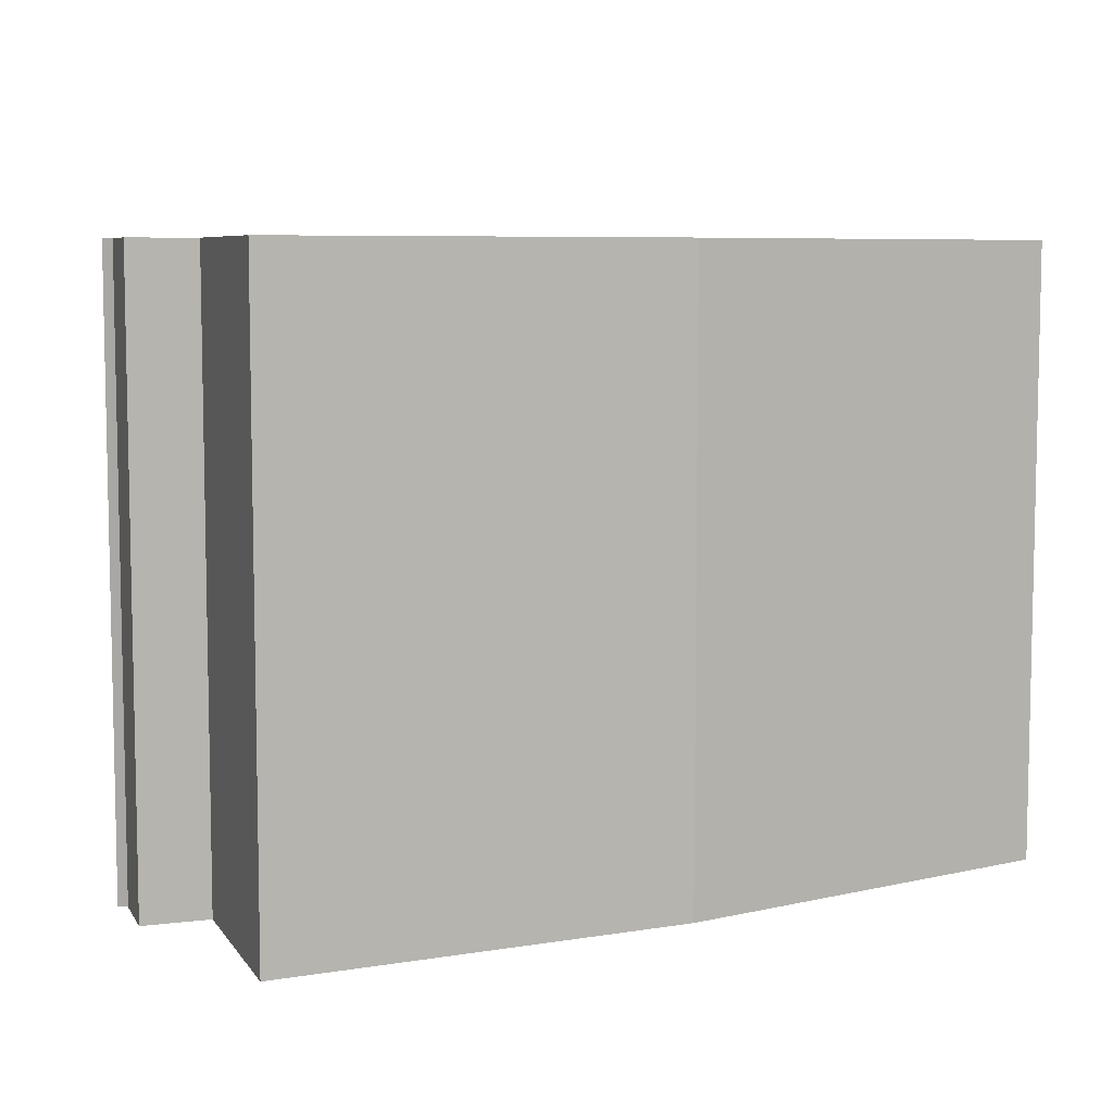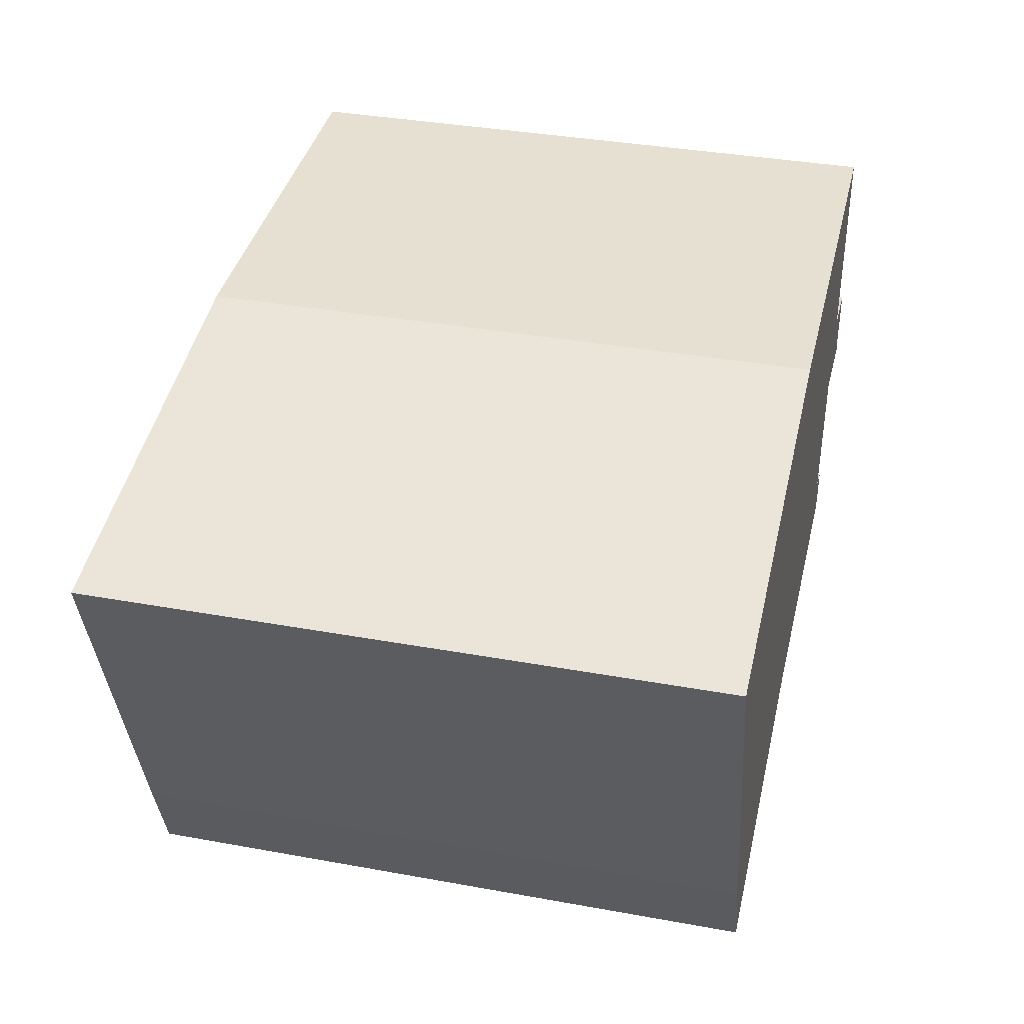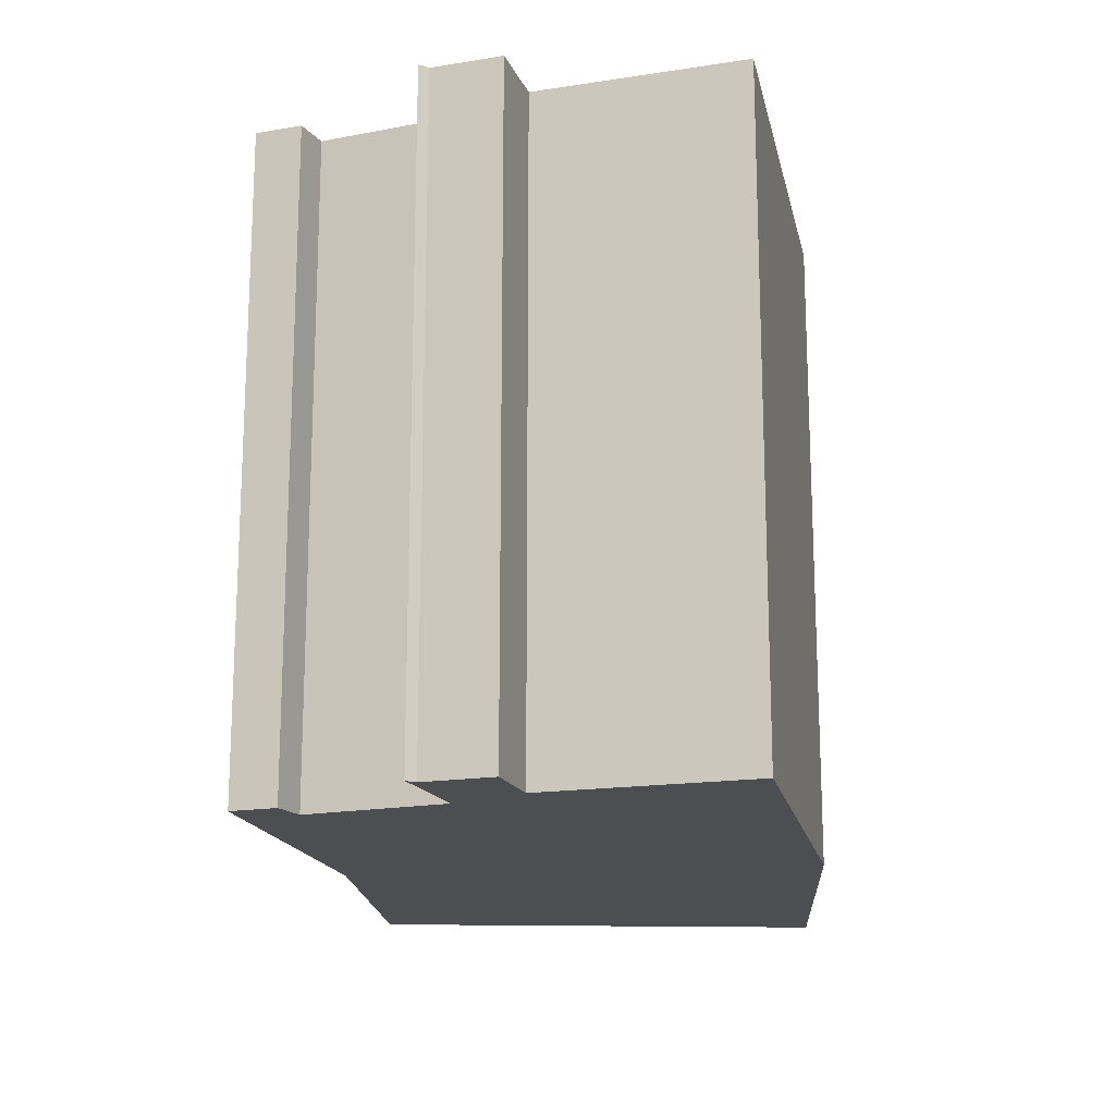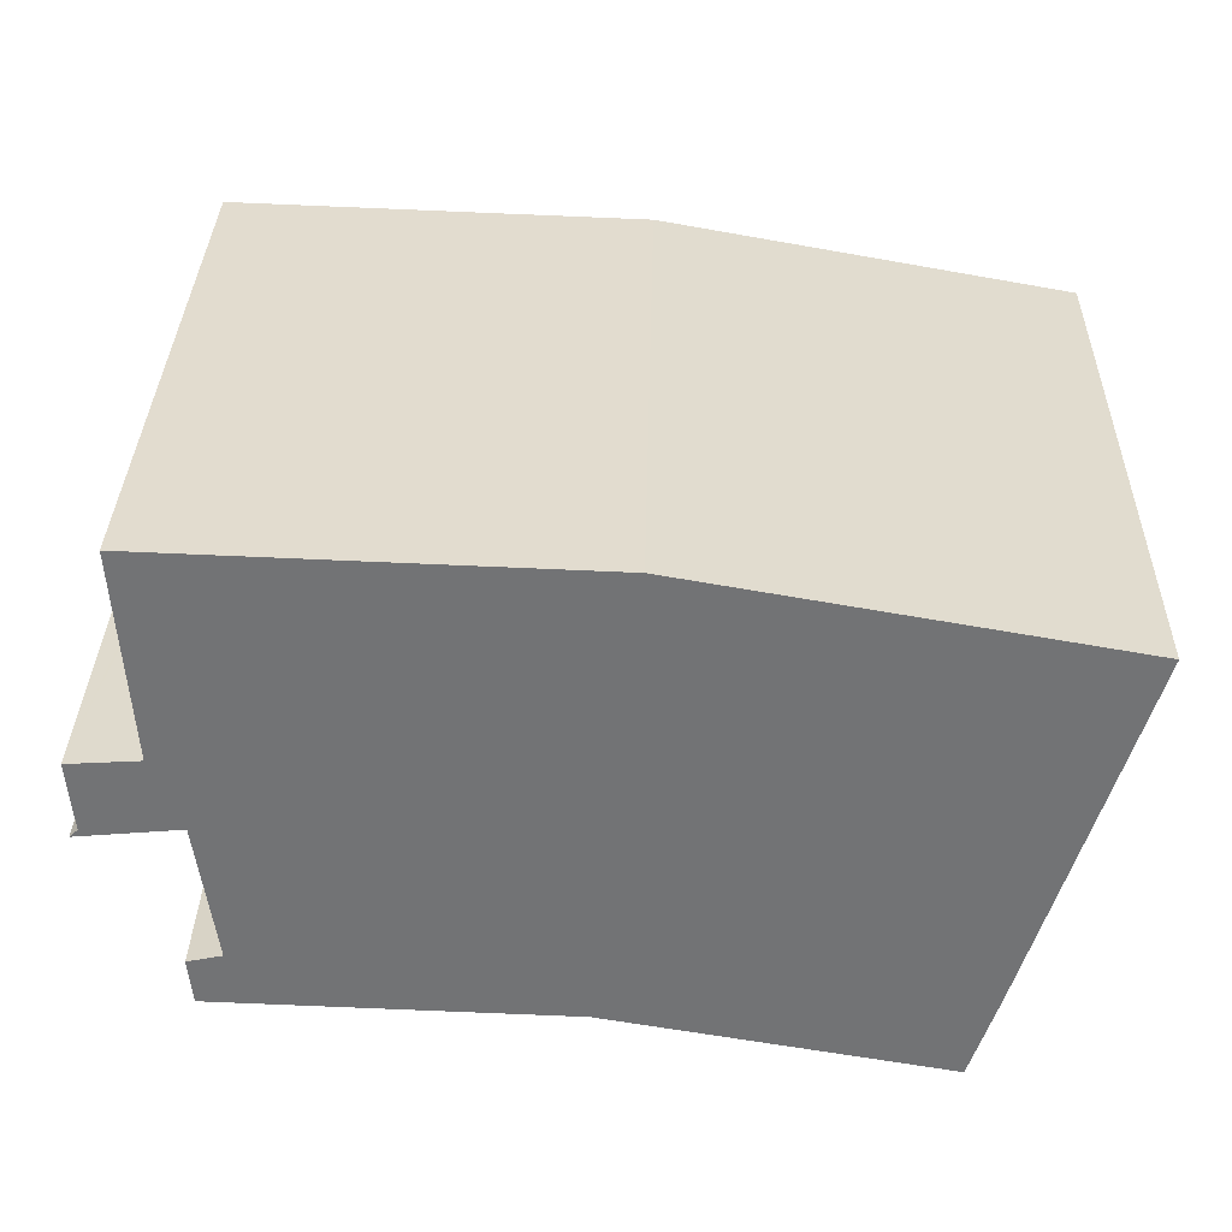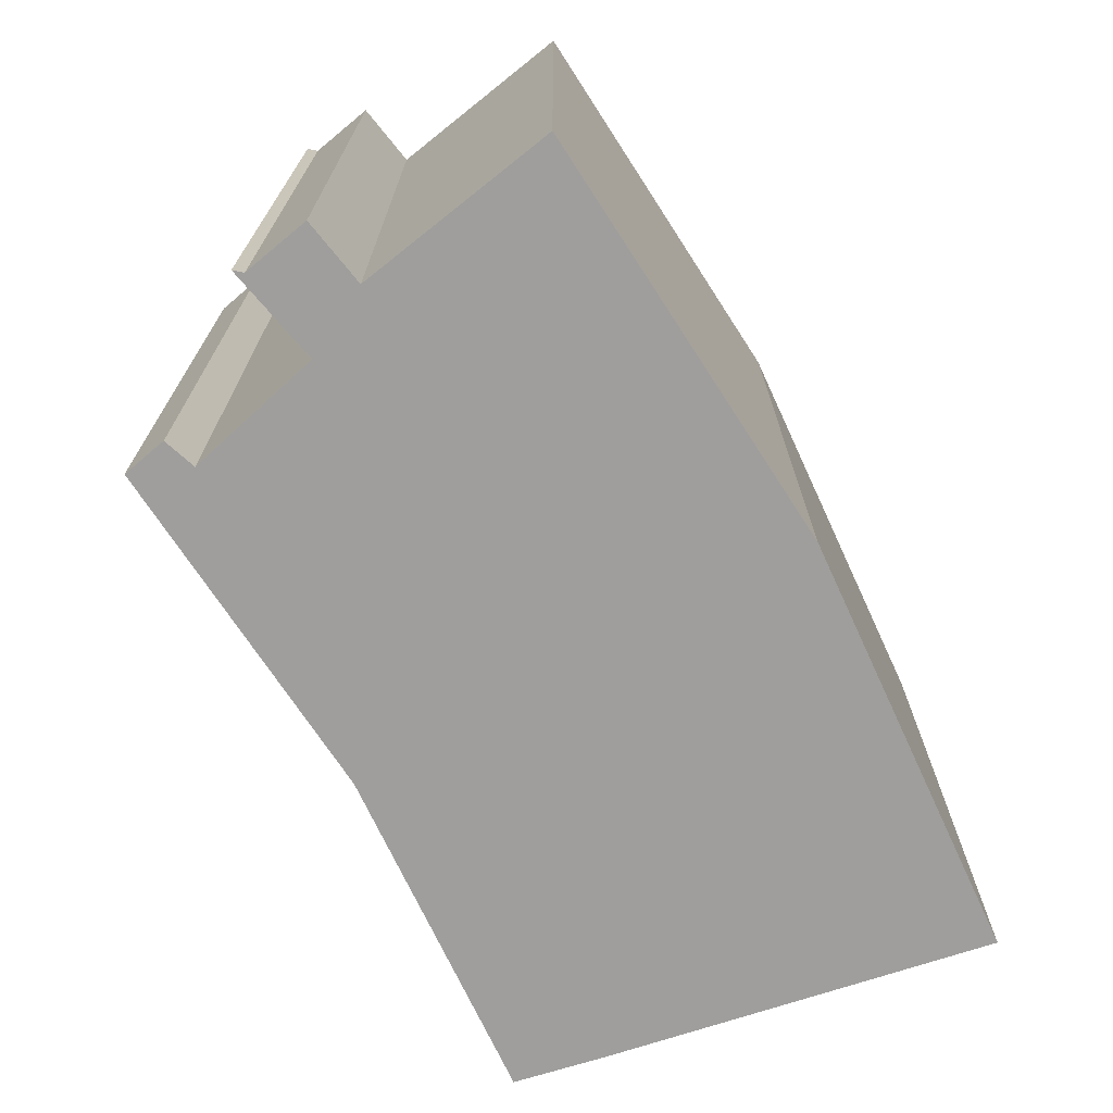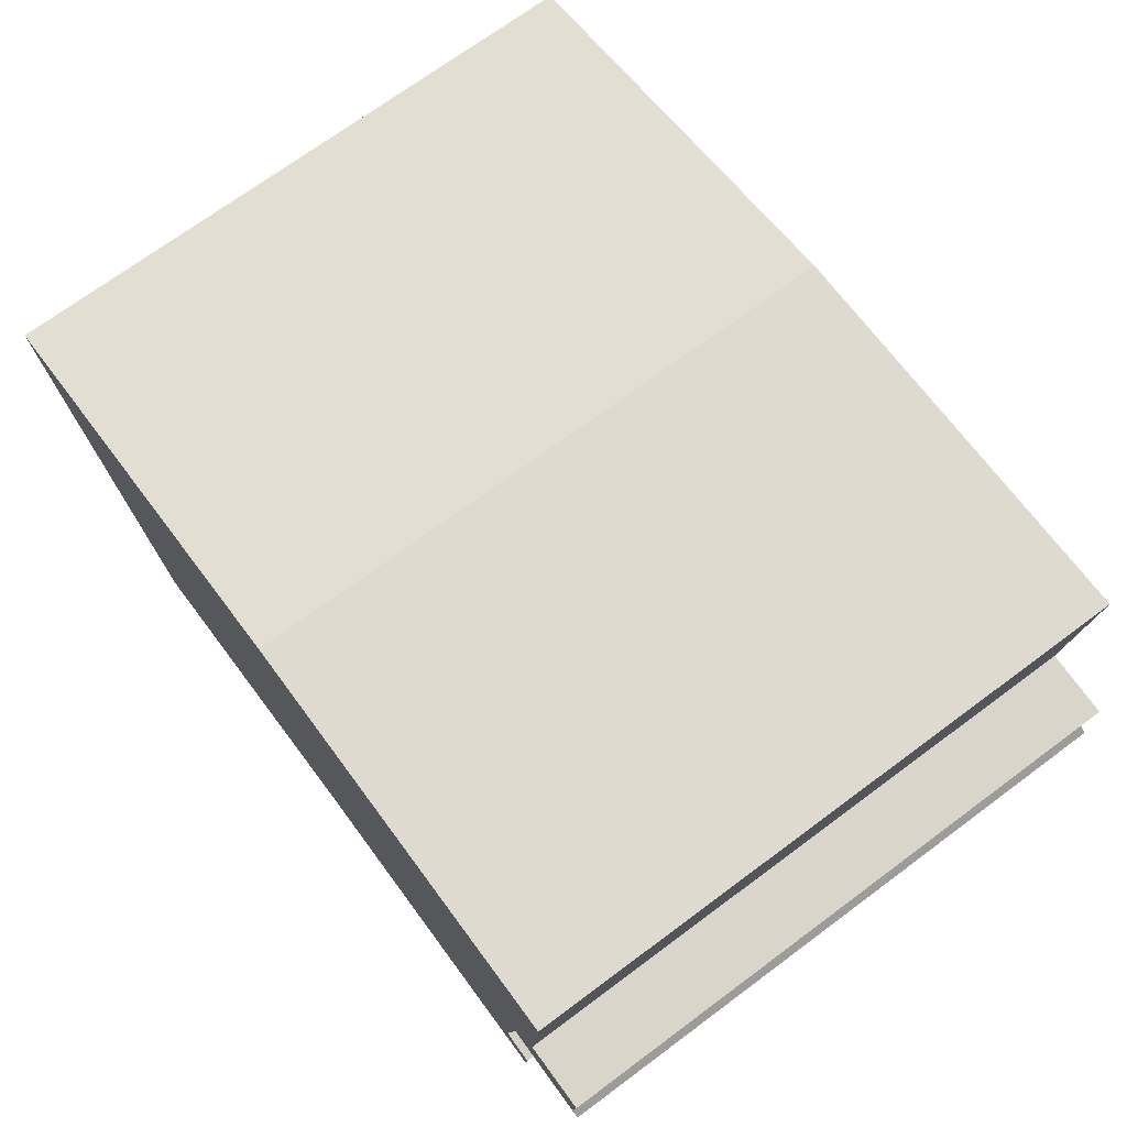
<metadata>
{"format":"obj","ext":"obj","renderer":"f3d","projection":"perspective","resolution":1024,"background":"white","views":[{"elev":7.1,"azim":-23.3,"up":"+Y"},{"elev":36.8,"azim":103.2,"up":"+Z"},{"elev":-16.9,"azim":-76.4,"up":"+Y"},{"elev":34.1,"azim":1.3,"up":"+Z"},{"elev":-71.1,"azim":-55.1,"up":"+Y"},{"elev":71.8,"azim":-126.5,"up":"+Z"}]}
</metadata>
<code>
v  20.89 15.29 1.79
v  11.59 15.29 6.539
v  21.75 15.29 4.725
v  20.34 15.29 -0.056
v  19.17 15.29 -4.042
v  18.51 15.29 -6.128
v  18.17 15.29 -6.068
v  10.5 15.29 -4.697
v  1.408 15.29 6.89
v  2.409 15.29 0.233
v  2.855 15.29 -3.128
v  2.141 15.29 -4.423
v  1.721 15.29 1.961
v  2.037 15.29 -3.312
v  1.519 15.29 1.947
v  0.113 15.29 0.011
v  0.197 15.29 0.188
v  0.062 15.29 1.849
v  0.105 15.29 0.1
v  0 15.29 9.365e-16
v  0 0 0
v  0.197 -1.151e-17 0.188
v  0.105 -6.123e-18 0.1
v  0.062 -1.132e-16 1.849
v  1.721 -1.201e-16 1.961
v  1.408 -4.219e-16 6.89
v  2.141 2.708e-16 -4.423
v  2.037 2.028e-16 -3.312
v  2.855 1.915e-16 -3.128
v  2.409 -1.427e-17 0.233
v  1.519 -1.192e-16 1.947
v  11.59 -4.004e-16 6.539
v  21.75 -2.893e-16 4.725
v  19.17 2.475e-16 -4.042
v  20.89 -1.096e-16 1.79
v  20.34 3.429e-18 -0.056
v  18.51 3.752e-16 -6.128
v  10.5 2.876e-16 -4.697
v  18.17 3.716e-16 -6.068
v  0.113 -6.736e-19 0.011
g defaultobject
f 1 2 3
f 2 1 4
f 2 4 5
f 2 5 6
f 2 6 7
f 2 7 8
f 2 8 9
f 9 8 10
f 10 8 11
f 11 8 12
f 9 10 13
f 11 12 14
f 10 15 13
f 15 10 16
f 15 16 17
f 15 17 18
f 17 16 19
f 19 16 20
f 21 19 20
f 19 21 17
f 17 21 22
f 22 21 23
f 22 18 17
f 18 22 24
f 25 9 13
f 9 25 26
f 27 14 12
f 14 27 28
f 29 10 11
f 10 29 30
f 24 15 18
f 15 24 13
f 13 24 25
f 25 24 31
f 26 2 9
f 2 26 32
f 32 3 2
f 3 32 33
f 28 11 14
f 11 28 29
f 33 1 3
f 1 33 4
f 4 33 5
f 5 33 34
f 34 33 35
f 34 35 36
f 34 6 5
f 6 34 37
f 37 7 6
f 7 37 8
f 8 37 38
f 38 37 39
f 38 12 8
f 12 38 27
f 16 21 20
f 21 16 10
f 21 10 40
f 40 10 30
f 34 39 37
f 39 34 38
f 38 34 28
f 28 34 29
f 29 34 30
f 30 34 36
f 30 36 24
f 24 36 31
f 31 36 35
f 31 35 25
f 25 35 26
f 26 35 33
f 26 33 32
f 40 23 21
f 23 40 30
f 23 30 22
f 22 30 24
f 28 27 38

</code>
